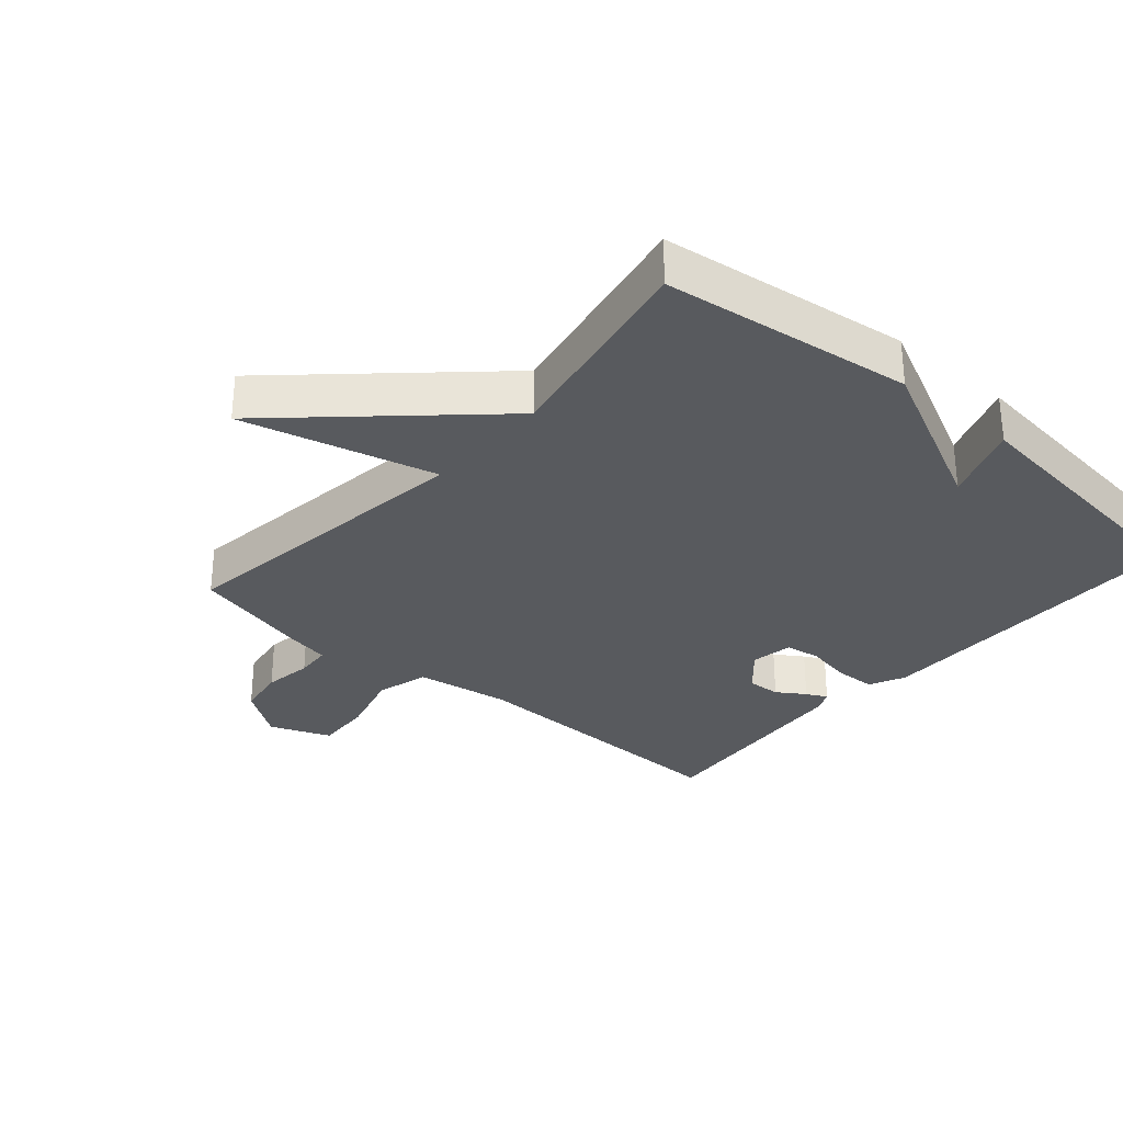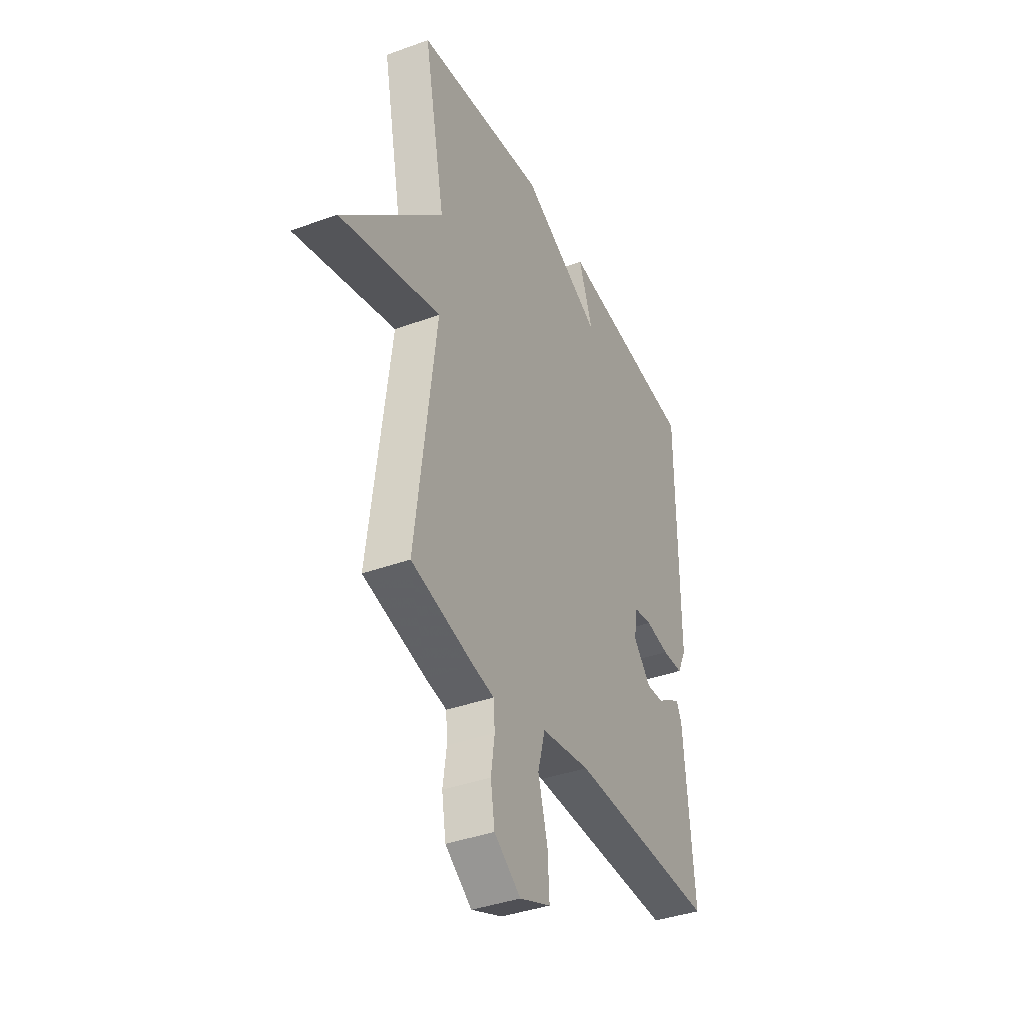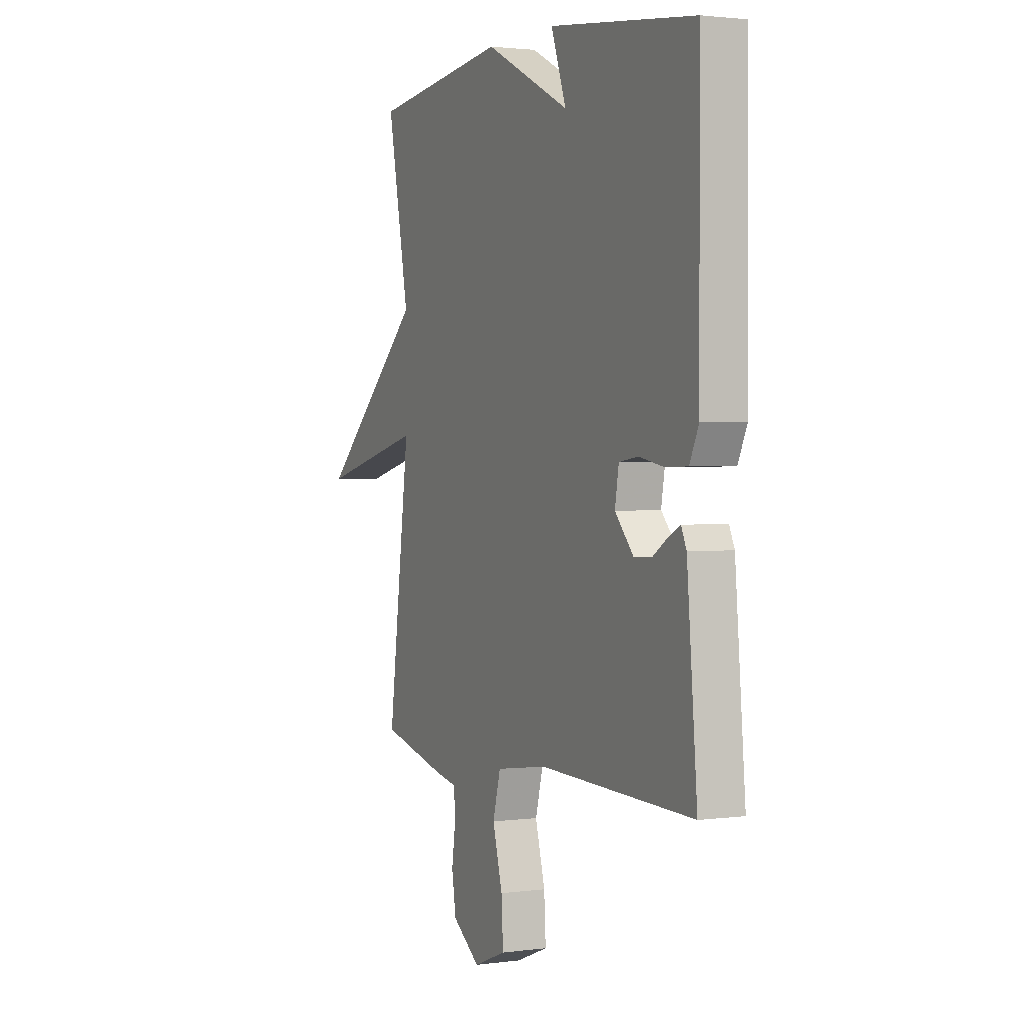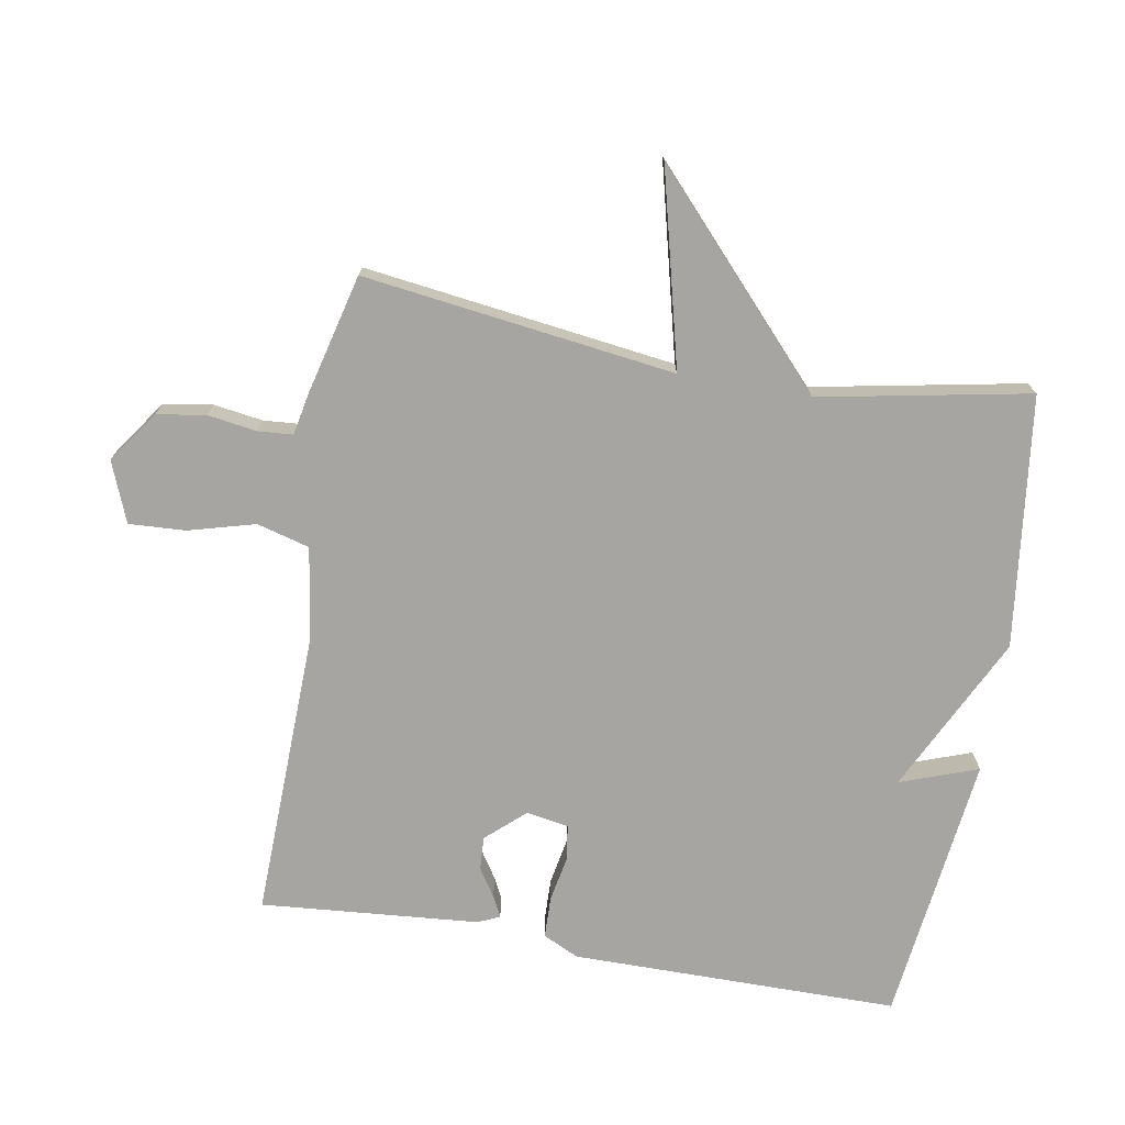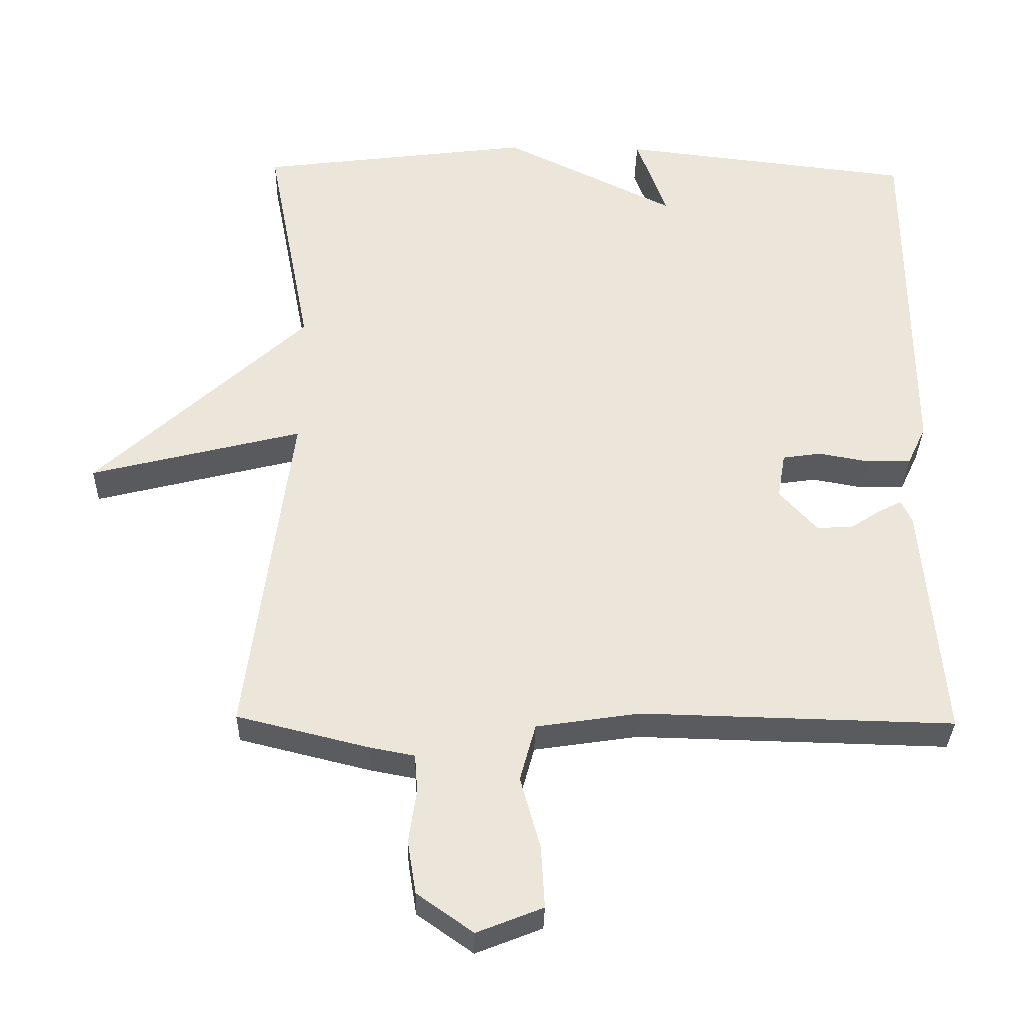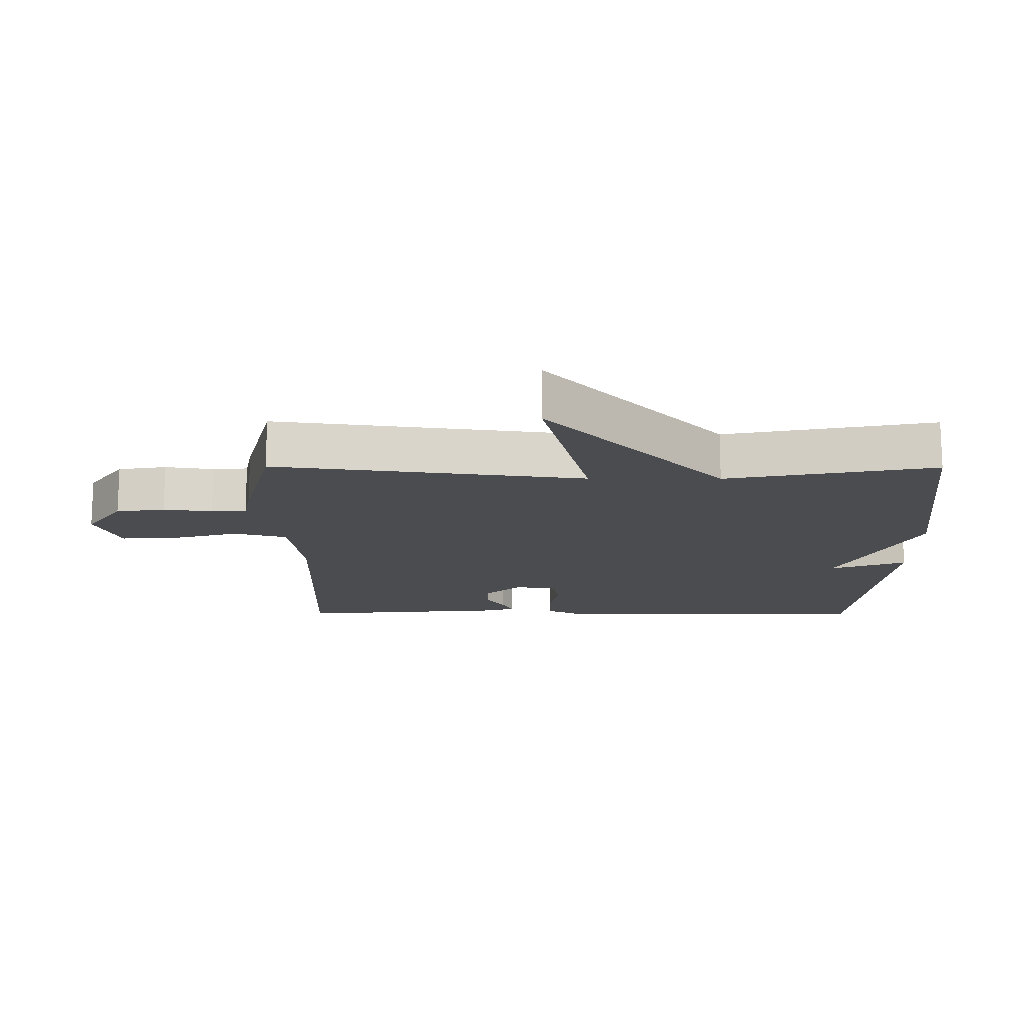
<metadata>
{"format":"obj","ext":"obj","renderer":"f3d","projection":"perspective","resolution":1024,"background":"white","views":[{"elev":-30.7,"azim":-41.0,"up":"+Y"},{"elev":-38.5,"azim":-65.2,"up":"+Z"},{"elev":2.0,"azim":64.7,"up":"+Z"},{"elev":-73.6,"azim":-100.0,"up":"+Y"},{"elev":-32.9,"azim":-1.2,"up":"+Z"},{"elev":-15.2,"azim":-90.3,"up":"+Y"}]}
</metadata>
<code>
v 0.5 0.07 0.5
v 0.502 0.07 -0.003
v 0.476 0.07 -0.058
v 0.413 0.07 -0.06
v 0.342 0.07 -0.047
v 0.288 0.07 -0.055
v 0.277 0.07 -0.12
v 0.33 0.07 -0.179
v 0.381 0.07 -0.176
v 0.424 0.07 -0.148
v 0.456 0.07 -0.132
v 0.471 0.07 -0.165
v 0.5 0.07 -0.5
v 0.061 0.07 -0.489
v -0.085 0.07 -0.511
v -0.107 0.07 -0.592
v -0.079 0.07 -0.694
v -0.074 0.07 -0.781
v -0.167 0.07 -0.818
v -0.246 0.07 -0.762
v -0.258 0.07 -0.687
v -0.247 0.07 -0.612
v -0.251 0.07 -0.558
v -0.314 0.07 -0.546
v -0.5 0.07 -0.5
v -0.438 0.07 -0.022
v -0.736 0.07 -0.097
v -0.438 0.07 0.178
v -0.5 0.07 0.5
v -0.114 0.07 0.549
v 0.129 0.07 0.43
v 0.086 0.07 0.549
v 0.5 0 0.5
v 0.502 0 -0.003
v 0.476 0 -0.058
v 0.413 0 -0.06
v 0.342 0 -0.047
v 0.288 0 -0.055
v 0.277 0 -0.12
v 0.33 0 -0.179
v 0.381 0 -0.176
v 0.424 0 -0.148
v 0.456 0 -0.132
v 0.471 0 -0.165
v 0.5 0 -0.5
v 0.061 0 -0.489
v -0.085 0 -0.511
v -0.107 0 -0.592
v -0.079 0 -0.694
v -0.074 0 -0.781
v -0.167 0 -0.818
v -0.246 0 -0.762
v -0.258 0 -0.687
v -0.247 0 -0.612
v -0.251 0 -0.558
v -0.314 0 -0.546
v -0.5 0 -0.5
v -0.438 0 -0.022
v -0.736 0 -0.097
v -0.438 0 0.178
v -0.5 0 0.5
v -0.114 0 0.549
v 0.129 0 0.43
v 0.086 0 0.549
f 3 4 5
f 2 3 5
f 1 2 5
f 32 1 5
f 31 32 5
f 31 5 6
f 30 31 6
f 29 30 6
f 28 29 6
f 26 27 28
f 26 28 6 7
f 26 7 8
f 25 26 8
f 24 25 8
f 23 24 8
f 22 23 8 9
f 20 21 22
f 19 20 22
f 18 19 22
f 17 18 22
f 16 17 22
f 15 16 22
f 9 10 11
f 22 9 11
f 15 22 11
f 14 15 11 12
f 12 13 14
f 37 36 35
f 37 35 34
f 37 34 33
f 37 33 64
f 37 64 63
f 38 37 63
f 38 63 62
f 38 62 61
f 38 61 60
f 60 59 58
f 39 38 60 58
f 40 39 58
f 40 58 57
f 40 57 56
f 40 56 55
f 41 40 55 54
f 54 53 52
f 54 52 51
f 54 51 50
f 54 50 49
f 54 49 48
f 54 48 47
f 43 42 41
f 43 41 54
f 43 54 47
f 44 43 47 46
f 46 45 44
f 1 33 34 2
f 2 34 35 3
f 3 35 36 4
f 4 36 37 5
f 5 37 38 6
f 6 38 39 7
f 7 39 40 8
f 8 40 41 9
f 9 41 42 10
f 10 42 43 11
f 11 43 44 12
f 12 44 45 13
f 13 45 46 14
f 14 46 47 15
f 15 47 48 16
f 16 48 49 17
f 17 49 50 18
f 18 50 51 19
f 19 51 52 20
f 20 52 53 21
f 21 53 54 22
f 22 54 55 23
f 23 55 56 24
f 24 56 57 25
f 25 57 58 26
f 26 58 59 27
f 27 59 60 28
f 28 60 61 29
f 29 61 62 30
f 30 62 63 31
f 31 63 64 32
f 32 64 33 1

</code>
